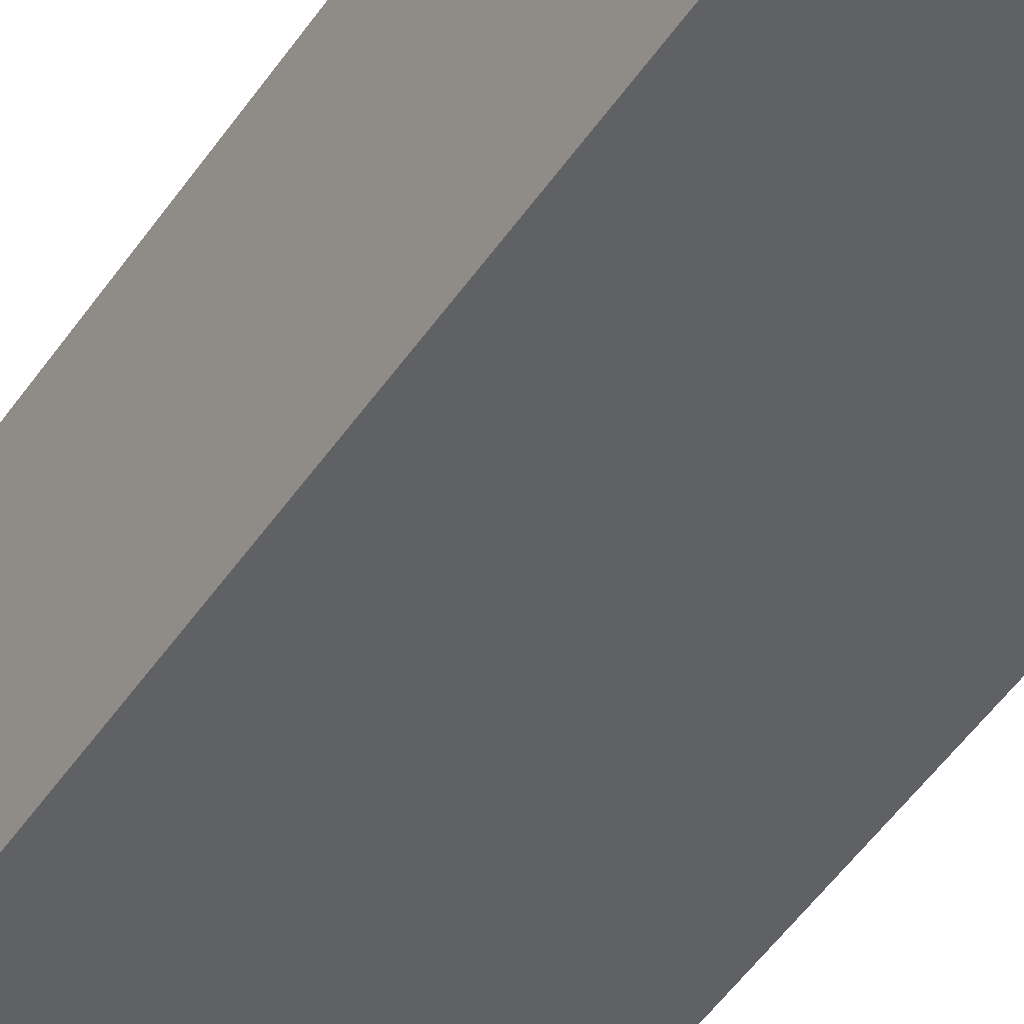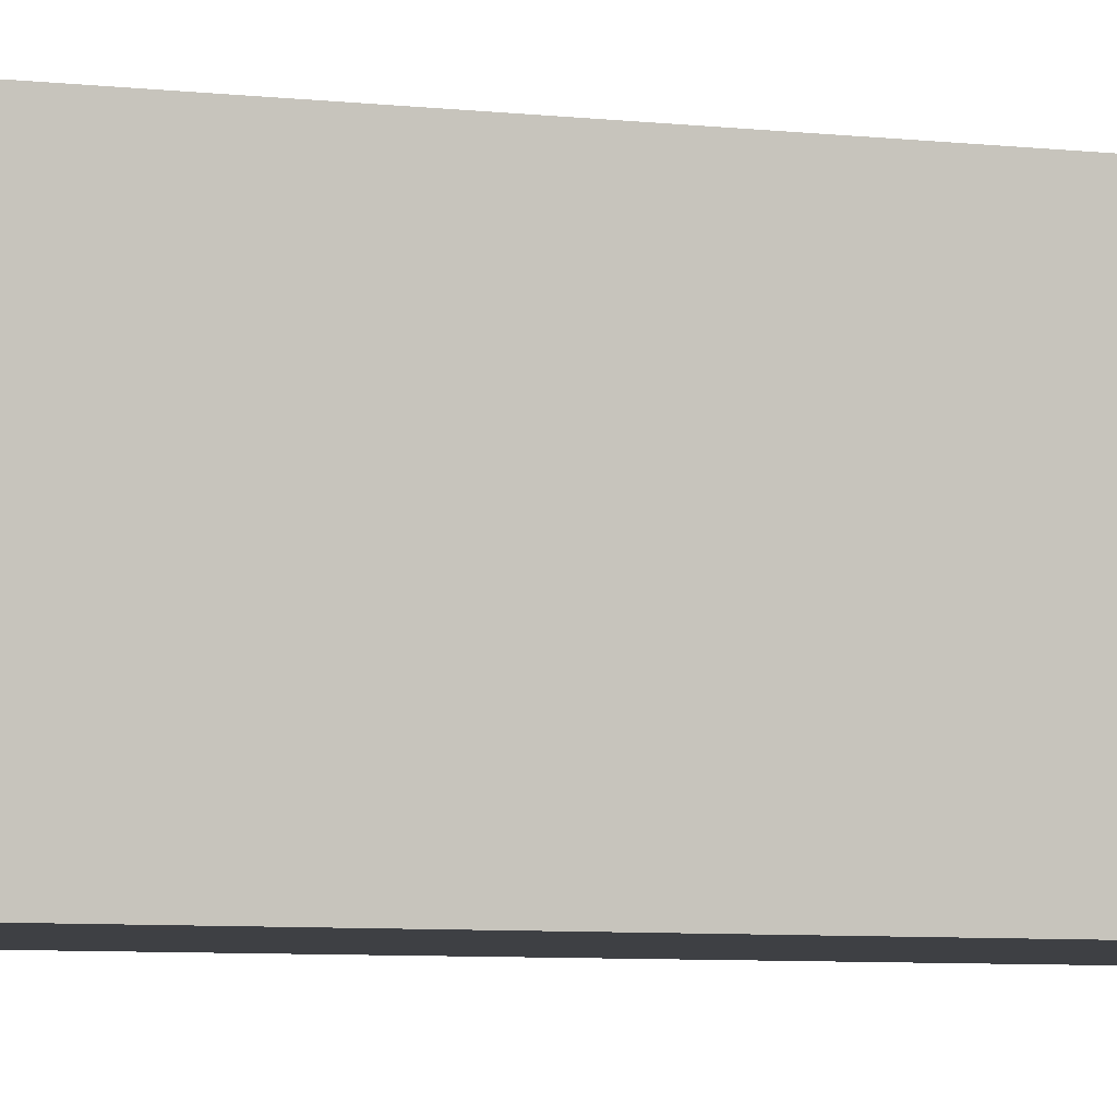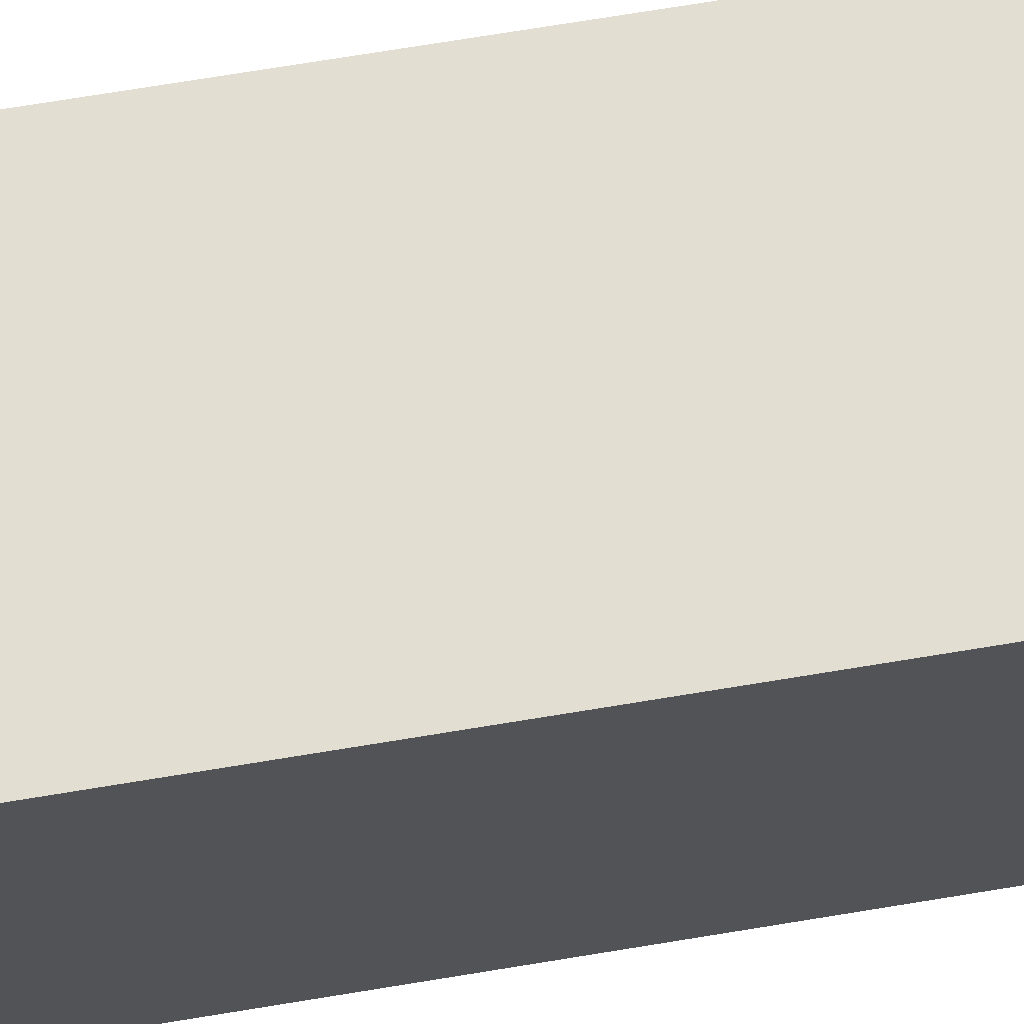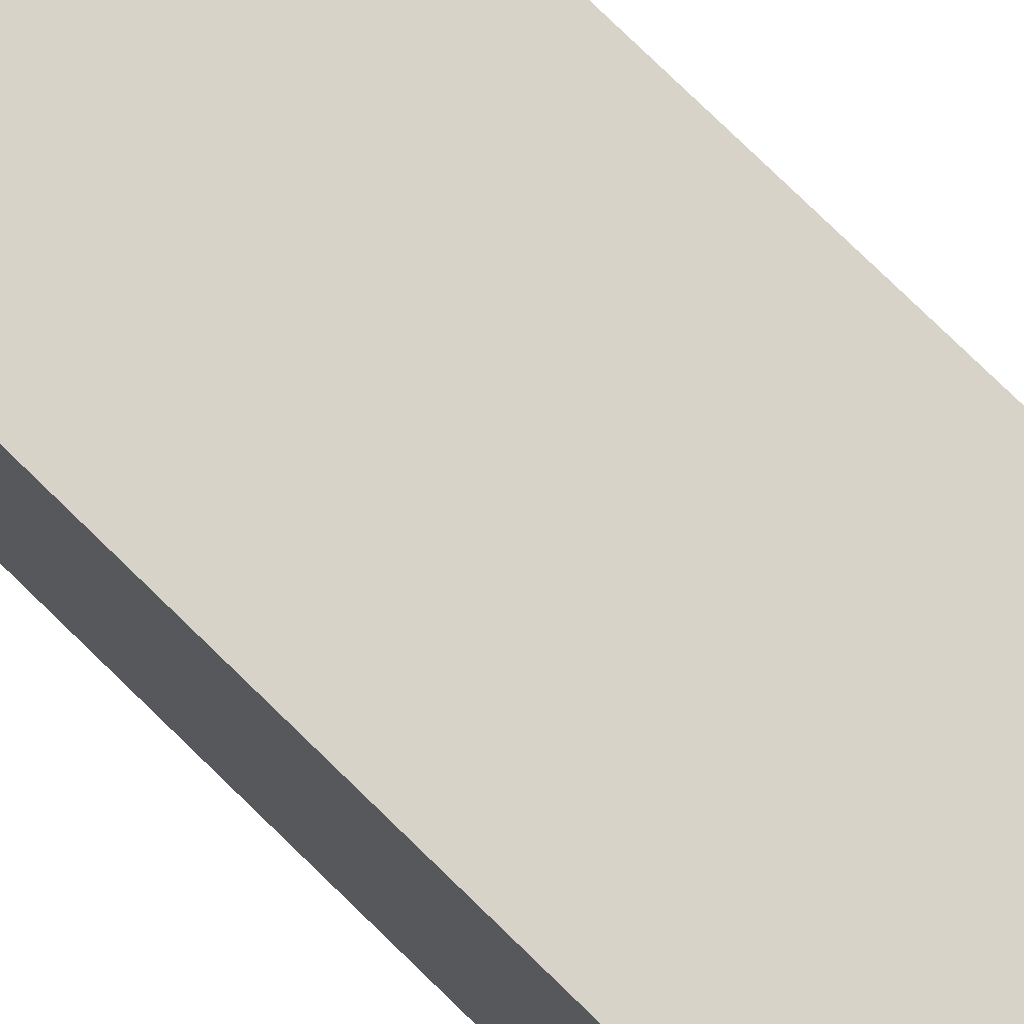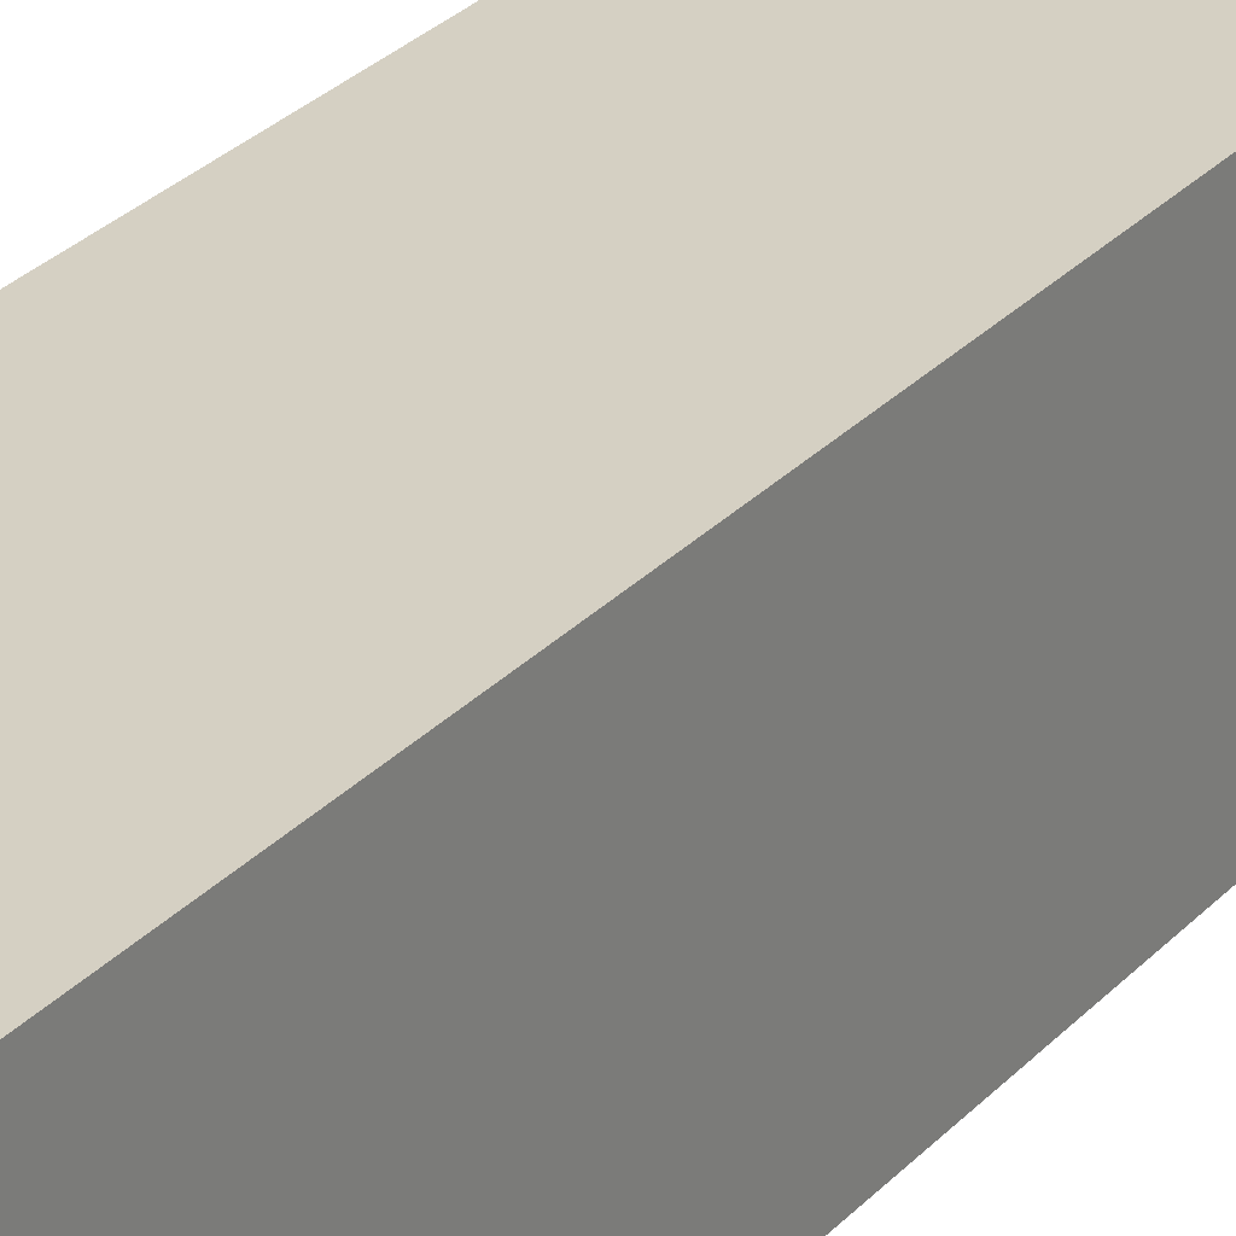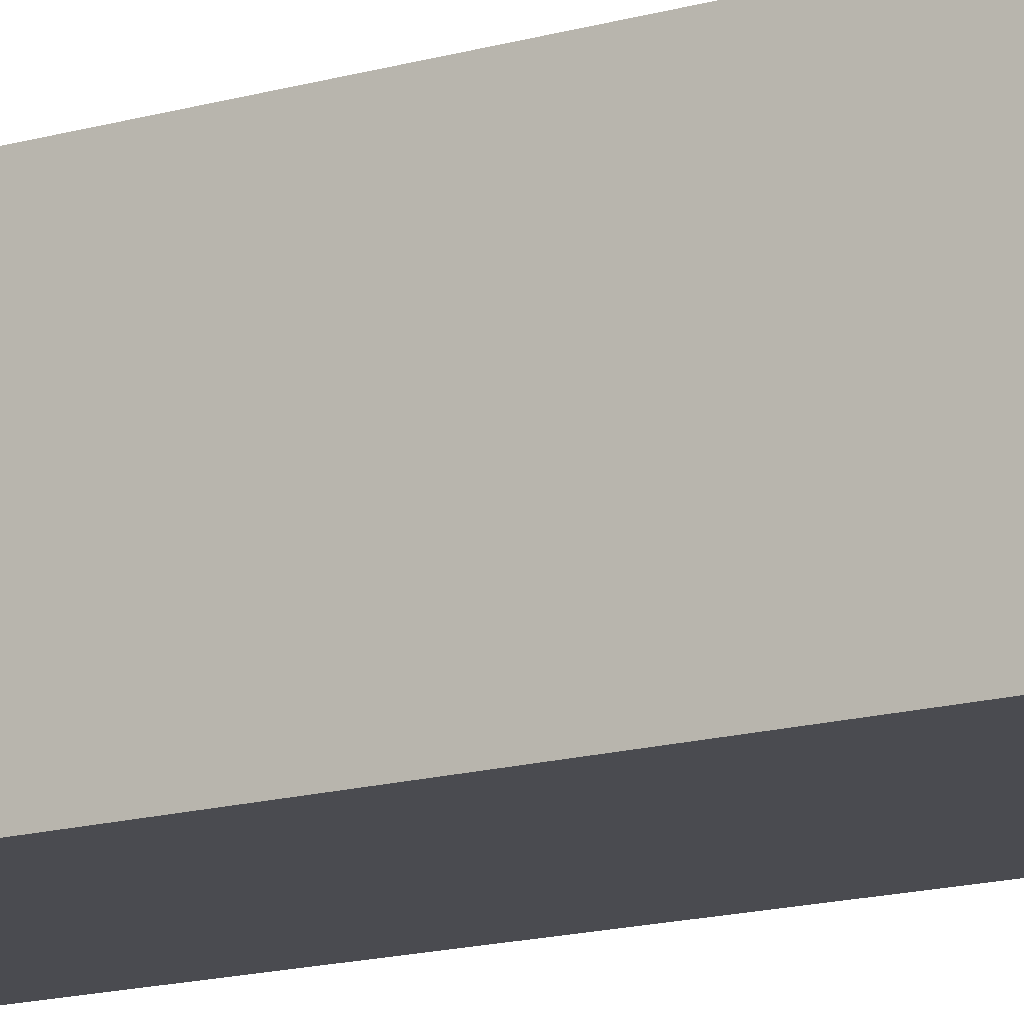
<metadata>
{"format":"obj","ext":"obj","renderer":"f3d","projection":"perspective","resolution":1024,"background":"white","views":[{"elev":-47.9,"azim":-32.2,"up":"+Z"},{"elev":-4.6,"azim":64.1,"up":"+Z"},{"elev":67.5,"azim":-99.6,"up":"+Z"},{"elev":76.4,"azim":134.4,"up":"+Z"},{"elev":26.4,"azim":-148.4,"up":"+Z"},{"elev":-14.6,"azim":-57.3,"up":"+Z"}]}
</metadata>
<code>
o Cube_Cube.000
v -0.5 4.688 -0.5
v -0.5 4.688 0.5
v -0.5 5 0.5
v -0.5 5 -0.5
v 0.5 5 0.5
v 0.5 5 -0.5
v 0.5 0.625 -0.5
v 0.5 0.625 0.5
v 0.5 -0 0.5
v 0.5 0 -0.5
v -0.5 -0 0.5
v -0.5 0 -0.5
v -0.5 0.625 -0.5
v -0.5 0.625 0.5
v 0.5 2.812 0.5
v -0.5 2.812 0.5
v -0.5 2.5 0.5
v 0.5 2.5 0.5
v -0.5 2.812 -0.5
v 0.5 2.812 -0.5
v 0.5 2.5 -0.5
v -0.5 2.5 -0.5
v -0.5 2.188 -0.5
v -0.5 2.188 0.5
v 0.5 4.062 -0.5
v 0.5 4.062 0.5
v 0.5 3.75 0.5
v 0.5 3.75 -0.5
v -0.5 4.062 -0.5
v -0.5 3.75 -0.5
v -0.5 4.062 0.5
v -0.5 3.75 0.5
v -0.5 3.438 -0.5
v -0.5 3.438 0.5
v 0.5 4.688 0.5
v -0.5 4.375 0.5
v 0.5 4.375 0.5
v 0.5 4.688 -0.5
v 0.5 4.375 -0.5
v -0.5 4.375 -0.5
v -0.5 3.125 0.5
v -0.5 3.125 -0.5
v 0.5 3.438 -0.5
v 0.5 3.438 0.5
v 0.5 3.125 0.5
v 0.5 3.125 -0.5
v -0.5 0.9375 -0.5
v -0.5 0.9375 0.5
v -0.5 1.25 0.5
v -0.5 1.25 -0.5
v 0.5 1.562 0.5
v -0.5 1.562 0.5
v 0.5 1.25 0.5
v -0.5 1.562 -0.5
v 0.5 1.562 -0.5
v 0.5 1.25 -0.5
v 0.5 2.188 -0.5
v 0.5 2.188 0.5
v 0.5 1.875 0.5
v 0.5 1.875 -0.5
v -0.5 1.875 -0.5
v -0.5 1.875 0.5
v 0.5 0.9375 0.5
v 0.5 0.9375 -0.5
v 0.5 0.3125 -0.5
v -0.5 0.3125 -0.5
v 0.5 0.3125 0.5
v -0.5 0.3125 0.5
v 0.5 2.031 0.5
v -0.5 2.031 0.5
v -0.5 2.031 -0.5
v 0.5 2.031 -0.5
v 0.5 4.219 -0.5
v 0.5 4.219 0.5
v -0.5 4.219 0.5
v -0.5 4.219 -0.5
f 1 2 3 4
f 4 3 5 6
f 65 67 9 10
f 10 9 11 12
f 66 65 10 12
f 67 68 11 9
f 15 16 17 18
f 19 20 21 22
f 20 15 18 21
f 23 24 17 22
f 25 26 27 28
f 29 25 28 30
f 26 31 32 27
f 33 34 32 30
f 35 2 36 37
f 1 38 39 40
f 38 35 37 39
f 76 75 36 40
f 19 16 41 42
f 43 44 45 46
f 33 43 46 42
f 44 34 41 45
f 47 48 49 50
f 51 52 49 53
f 54 55 56 50
f 55 51 53 56
f 72 69 59 60
f 71 72 60 61
f 69 70 62 59
f 54 52 62 61
f 66 68 14 13
f 63 48 14 8
f 47 64 7 13
f 64 63 8 7
f 22 17 16 19
f 46 45 15 20
f 42 46 20 19
f 45 41 16 15
f 6 5 35 38
f 4 6 38 1
f 5 3 2 35
f 40 36 2 1
f 30 32 31 29
f 74 75 31 26
f 76 73 25 29
f 73 74 26 25
f 27 32 34 44
f 30 28 43 33
f 28 27 44 43
f 42 41 34 33
f 18 17 24 58
f 22 21 57 23
f 21 18 58 57
f 71 70 24 23
f 50 49 52 54
f 60 59 51 55
f 61 60 55 54
f 59 62 52 51
f 56 53 63 64
f 50 56 64 47
f 53 49 48 63
f 13 14 48 47
f 12 11 68 66
f 8 14 68 67
f 13 7 65 66
f 7 8 67 65
f 61 62 70 71
f 58 24 70 69
f 23 57 72 71
f 57 58 69 72
f 39 37 74 73
f 40 39 73 76
f 37 36 75 74
f 29 31 75 76

</code>
